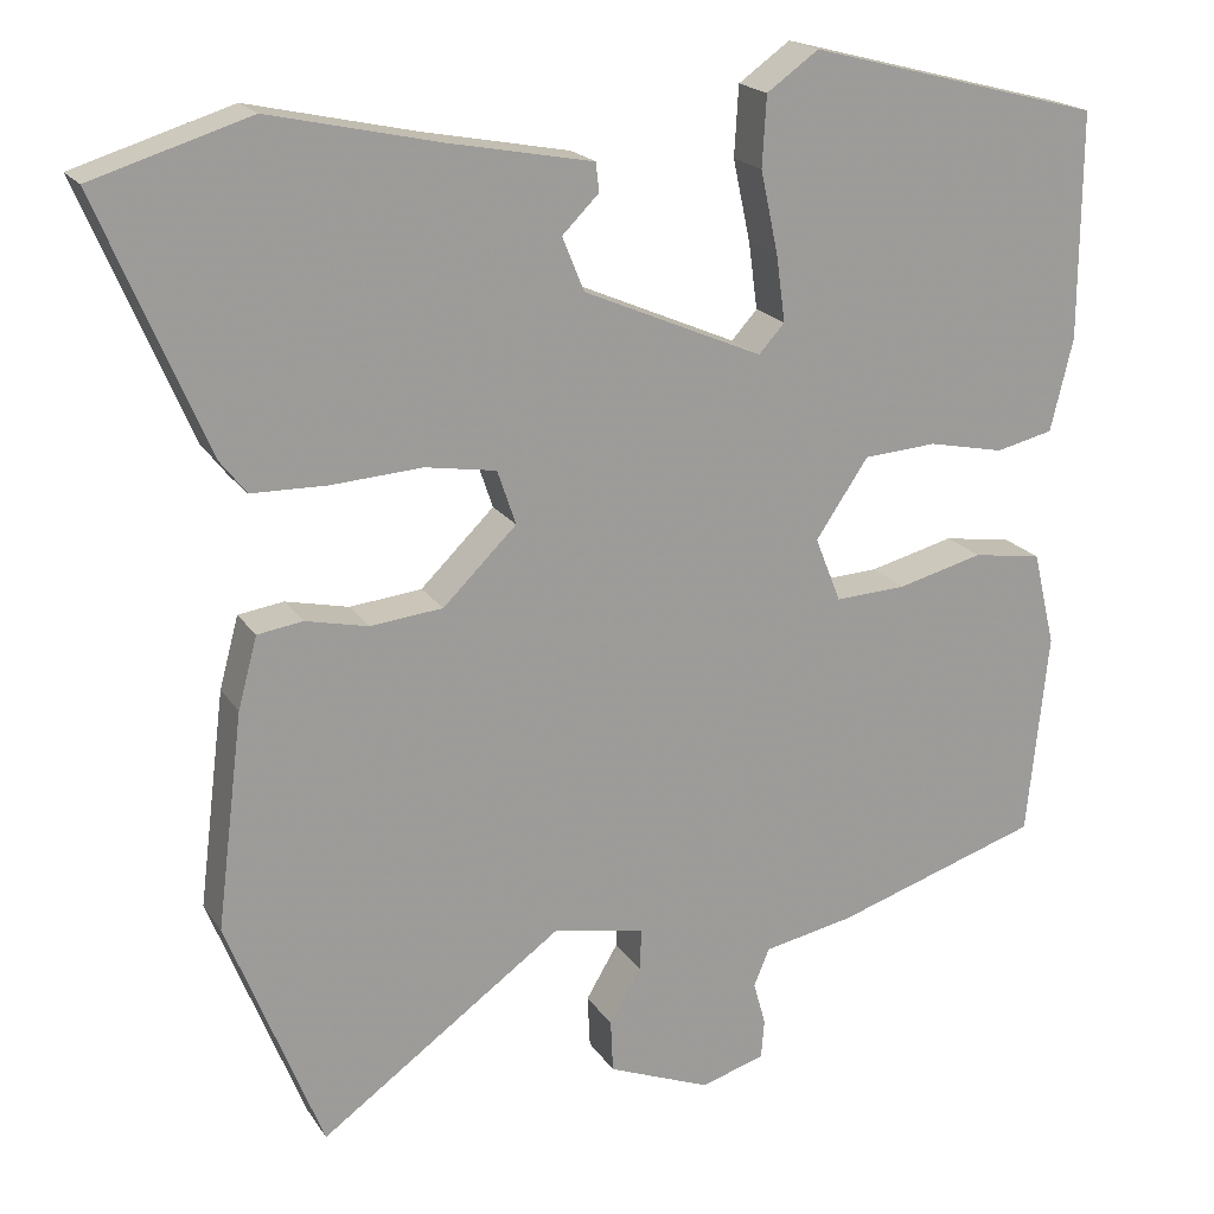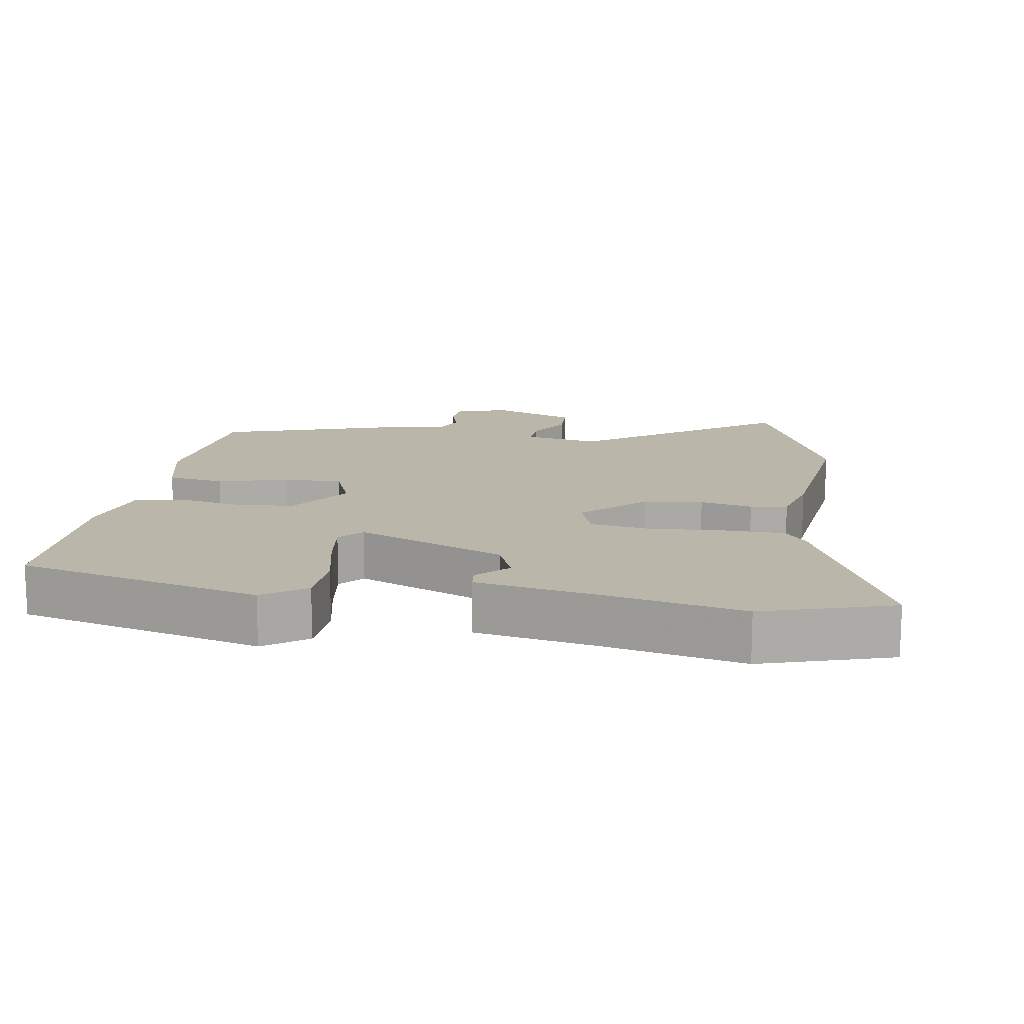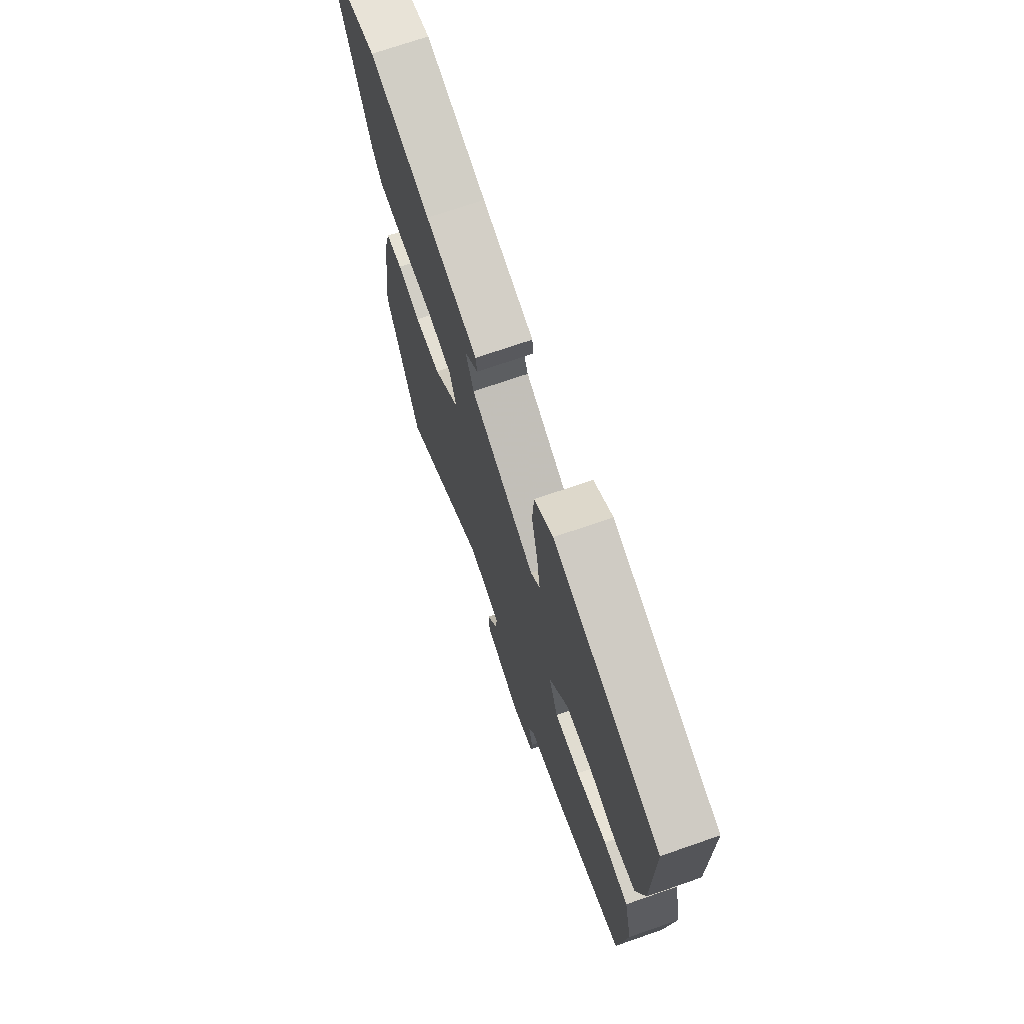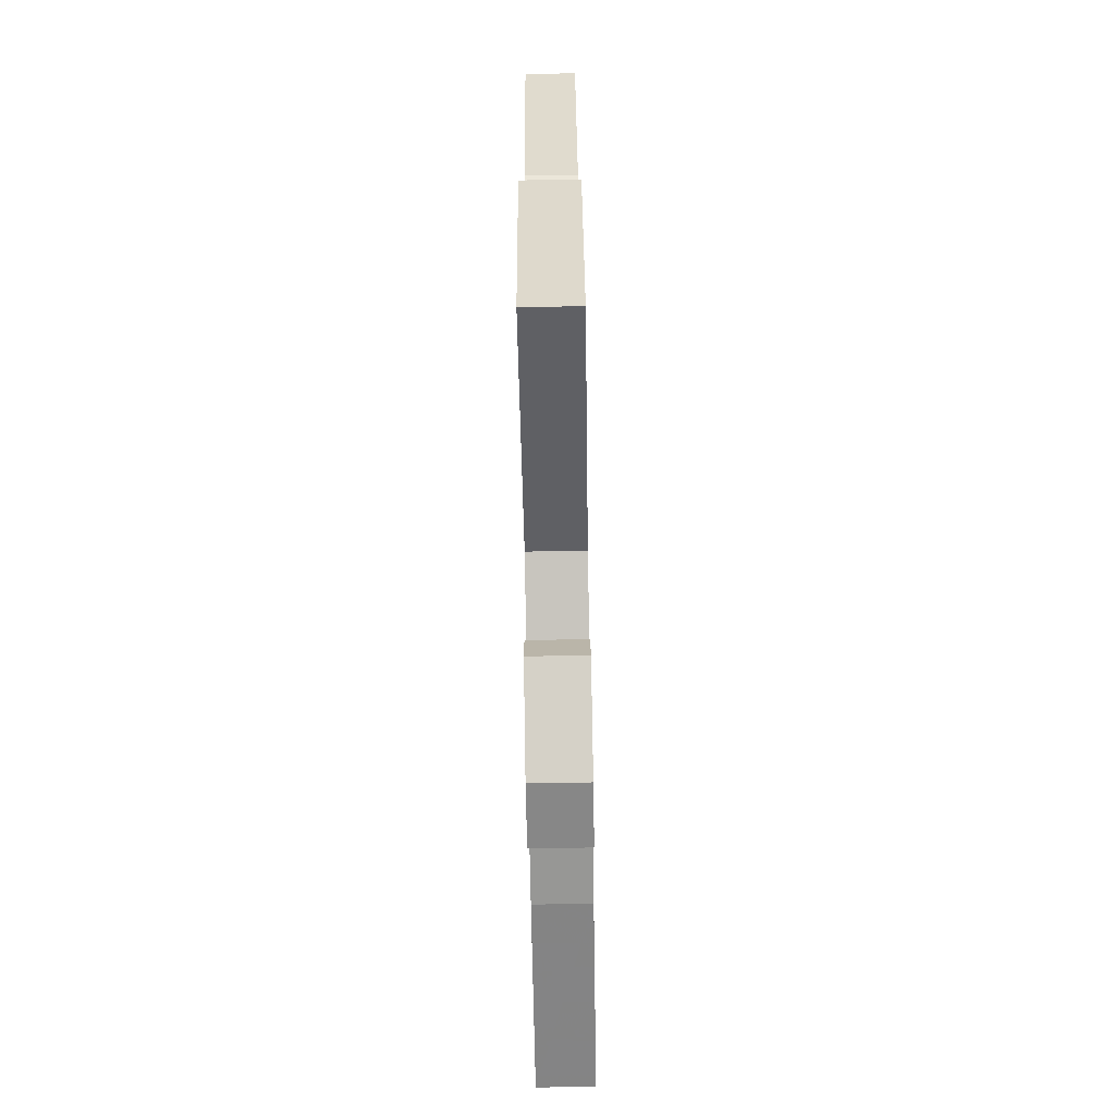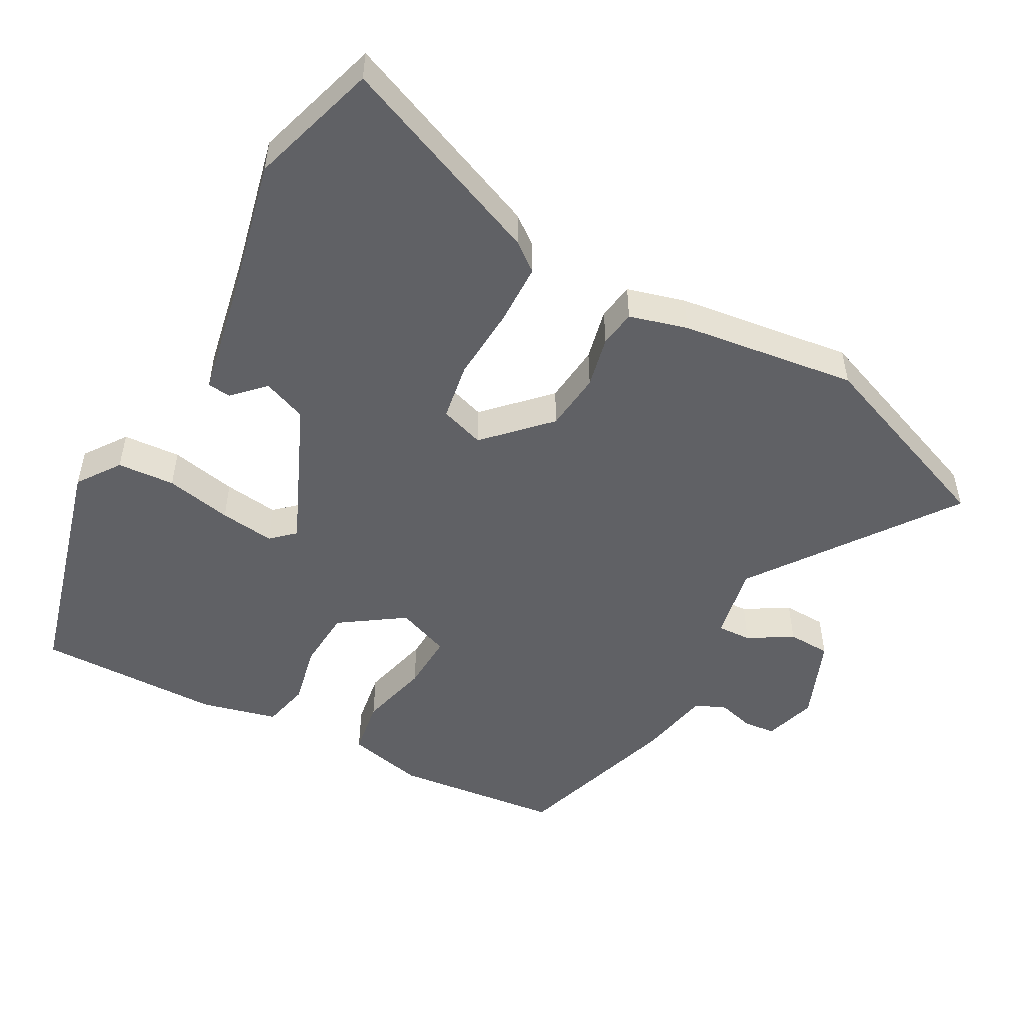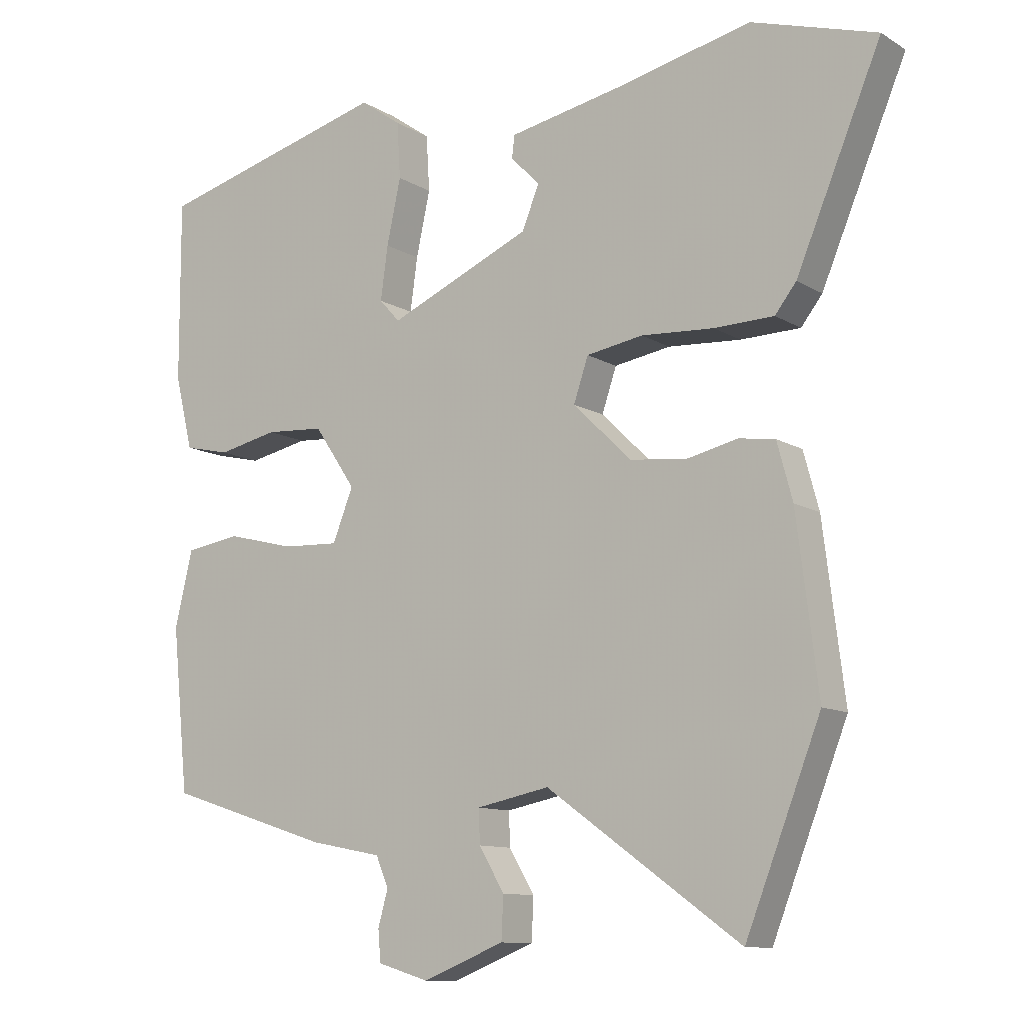
<metadata>
{"format":"obj","ext":"obj","renderer":"f3d","projection":"perspective","resolution":1024,"background":"white","views":[{"elev":19.5,"azim":156.3,"up":"+Z"},{"elev":14.1,"azim":8.9,"up":"+Y"},{"elev":71.7,"azim":-109.1,"up":"+Z"},{"elev":-79.1,"azim":91.0,"up":"+Z"},{"elev":-50.0,"azim":61.6,"up":"+Y"},{"elev":-10.9,"azim":34.9,"up":"+Z"}]}
</metadata>
<code>
v 0.542 0.07 -0.392
v 0.429 0.07 -0.679
v 0.138 0.07 -0.471
v 0.028 0.07 -0.493
v 0.03 0.07 -0.543
v 0.068 0.07 -0.607
v 0.065 0.07 -0.67
v -0.058 0.07 -0.719
v -0.135 0.07 -0.696
v -0.139 0.07 -0.649
v -0.124 0.07 -0.596
v -0.143 0.07 -0.551
v -0.251 0.07 -0.53
v -0.499 0.07 -0.451
v -0.524 0.07 -0.206
v -0.497 0.07 -0.093
v -0.414 0.07 -0.08
v -0.311 0.07 -0.106
v -0.226 0.07 -0.11
v -0.195 0.07 -0.032
v -0.258 0.07 0.061
v -0.346 0.07 0.067
v -0.437 0.07 0.048
v -0.506 0.07 0.064
v -0.533 0.07 0.175
v -0.534 0.07 0.446
v -0.181 0.07 0.538
v -0.119 0.07 0.494
v -0.114 0.07 0.41
v -0.135 0.07 0.313
v -0.146 0.07 0.233
v -0.115 0.07 0.199
v 0.1 0.07 0.292
v 0.126 0.07 0.356
v 0.082 0.07 0.4
v 0.086 0.07 0.434
v 0.259 0.07 0.467
v 0.461 0.07 0.512
v 0.649 0.07 0.454
v 0.521 0.07 0.151
v 0.489 0.07 0.11
v 0.399 0.07 0.108
v 0.29 0.07 0.115
v 0.205 0.07 0.101
v 0.183 0.07 0.036
v 0.271 0.07 -0.05
v 0.357 0.07 -0.059
v 0.433 0.07 -0.042
v 0.487 0.07 -0.05
v 0.51 0.07 -0.135
v 0.542 0 -0.392
v 0.429 0 -0.679
v 0.138 0 -0.471
v 0.028 0 -0.493
v 0.03 0 -0.543
v 0.068 0 -0.607
v 0.065 0 -0.67
v -0.058 0 -0.719
v -0.135 0 -0.696
v -0.139 0 -0.649
v -0.124 0 -0.596
v -0.143 0 -0.551
v -0.251 0 -0.53
v -0.499 0 -0.451
v -0.524 0 -0.206
v -0.497 0 -0.093
v -0.414 0 -0.08
v -0.311 0 -0.106
v -0.226 0 -0.11
v -0.195 0 -0.032
v -0.258 0 0.061
v -0.346 0 0.067
v -0.437 0 0.048
v -0.506 0 0.064
v -0.533 0 0.175
v -0.534 0 0.446
v -0.181 0 0.538
v -0.119 0 0.494
v -0.114 0 0.41
v -0.135 0 0.313
v -0.146 0 0.233
v -0.115 0 0.199
v 0.1 0 0.292
v 0.126 0 0.356
v 0.082 0 0.4
v 0.086 0 0.434
v 0.259 0 0.467
v 0.461 0 0.512
v 0.649 0 0.454
v 0.521 0 0.151
v 0.489 0 0.11
v 0.399 0 0.108
v 0.29 0 0.115
v 0.205 0 0.101
v 0.183 0 0.036
v 0.271 0 -0.05
v 0.357 0 -0.059
v 0.433 0 -0.042
v 0.487 0 -0.05
v 0.51 0 -0.135
f 1 2 3
f 50 1 3
f 49 50 3
f 48 49 3
f 47 48 3
f 46 47 3 4
f 45 46 4
f 41 42 43
f 40 41 43
f 39 40 43
f 38 39 43
f 37 38 43
f 37 43 44
f 34 35 36 37
f 37 44 45
f 34 37 45
f 33 34 45
f 28 29 30
f 27 28 30
f 26 27 30
f 25 26 30
f 24 25 30
f 23 24 30
f 22 23 30
f 21 22 30 31
f 20 21 31 32
f 16 17 18
f 15 16 18
f 14 15 18
f 13 14 18
f 12 13 18
f 11 12 18 19
f 9 10 11
f 8 9 11
f 7 8 11
f 6 7 11
f 5 6 11
f 11 19 20
f 5 11 20
f 4 5 20
f 32 33 45
f 20 32 45
f 4 20 45
f 53 52 51
f 53 51 100
f 53 100 99
f 53 99 98
f 53 98 97
f 54 53 97 96
f 54 96 95
f 93 92 91
f 93 91 90
f 93 90 89
f 93 89 88
f 93 88 87
f 94 93 87
f 87 86 85 84
f 95 94 87
f 95 87 84
f 95 84 83
f 80 79 78
f 80 78 77
f 80 77 76
f 80 76 75
f 80 75 74
f 80 74 73
f 80 73 72
f 81 80 72 71
f 82 81 71 70
f 68 67 66
f 68 66 65
f 68 65 64
f 68 64 63
f 68 63 62
f 69 68 62 61
f 61 60 59
f 61 59 58
f 61 58 57
f 61 57 56
f 61 56 55
f 70 69 61
f 70 61 55
f 70 55 54
f 95 83 82
f 95 82 70
f 95 70 54
f 1 51 52 2
f 2 52 53 3
f 3 53 54 4
f 4 54 55 5
f 5 55 56 6
f 6 56 57 7
f 7 57 58 8
f 8 58 59 9
f 9 59 60 10
f 10 60 61 11
f 11 61 62 12
f 12 62 63 13
f 13 63 64 14
f 14 64 65 15
f 15 65 66 16
f 16 66 67 17
f 17 67 68 18
f 18 68 69 19
f 19 69 70 20
f 20 70 71 21
f 21 71 72 22
f 22 72 73 23
f 23 73 74 24
f 24 74 75 25
f 25 75 76 26
f 26 76 77 27
f 27 77 78 28
f 28 78 79 29
f 29 79 80 30
f 30 80 81 31
f 31 81 82 32
f 32 82 83 33
f 33 83 84 34
f 34 84 85 35
f 35 85 86 36
f 36 86 87 37
f 37 87 88 38
f 38 88 89 39
f 39 89 90 40
f 40 90 91 41
f 41 91 92 42
f 42 92 93 43
f 43 93 94 44
f 44 94 95 45
f 45 95 96 46
f 46 96 97 47
f 47 97 98 48
f 48 98 99 49
f 49 99 100 50
f 50 100 51 1

</code>
